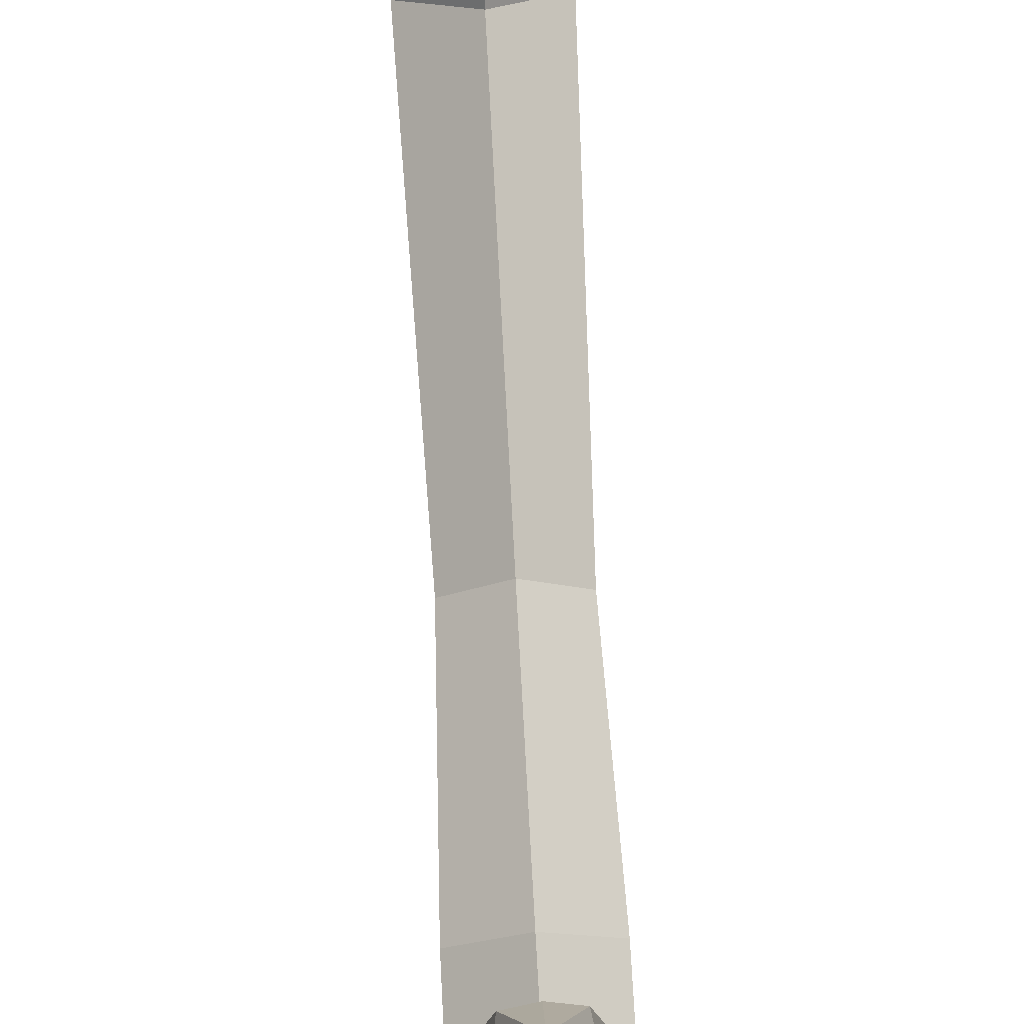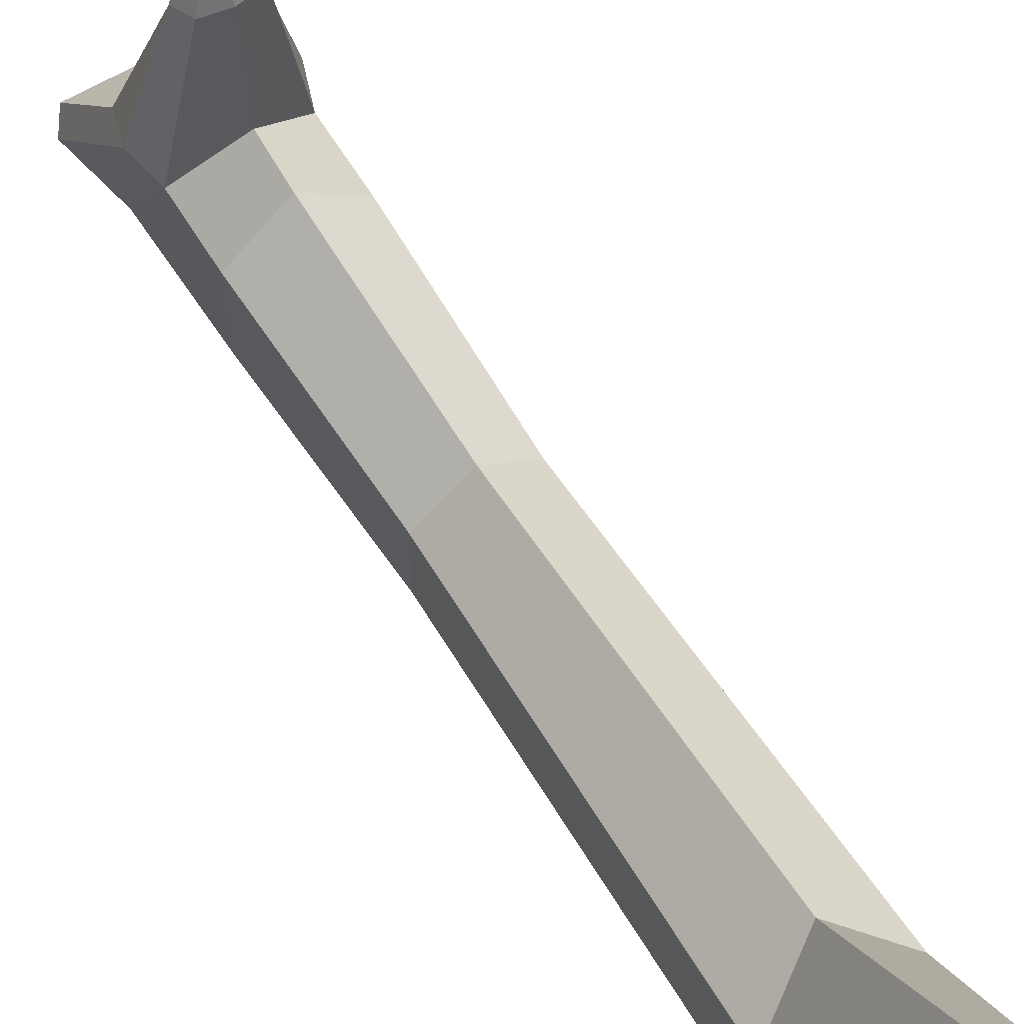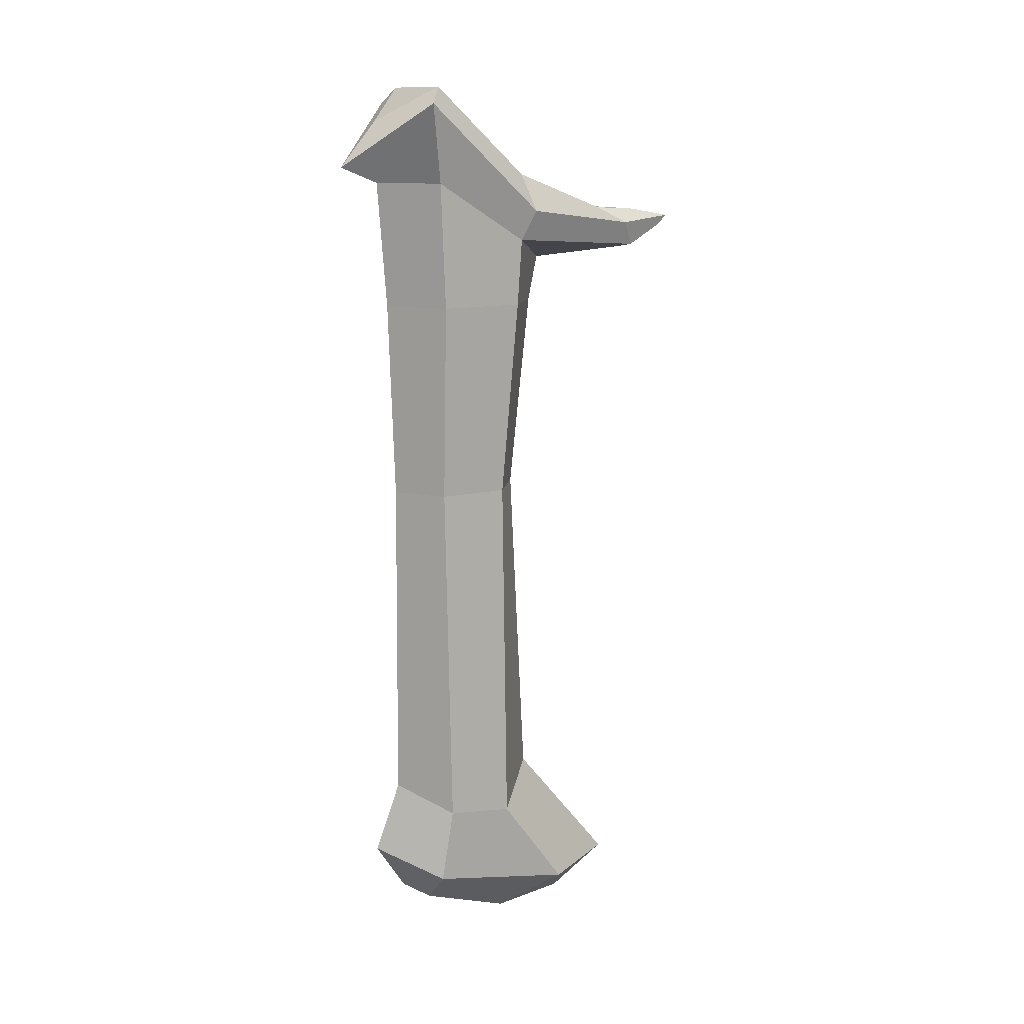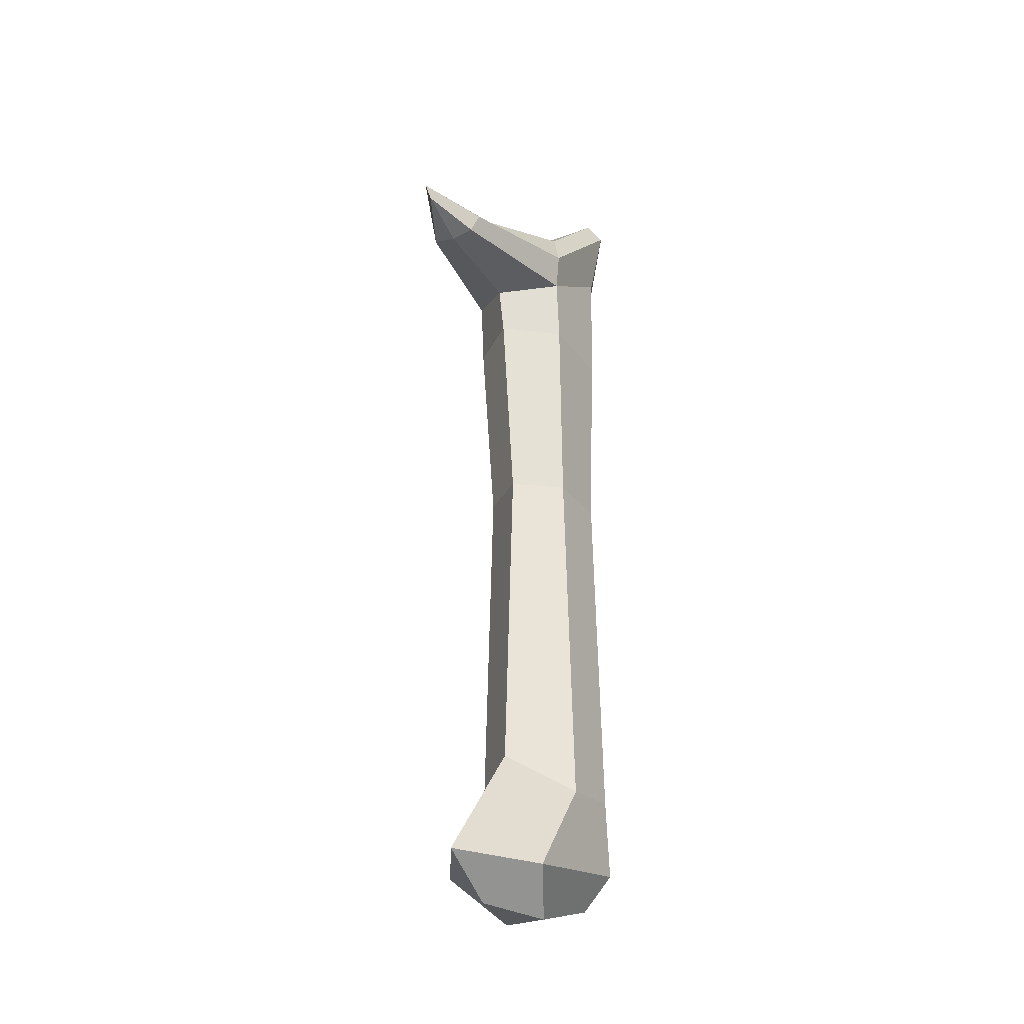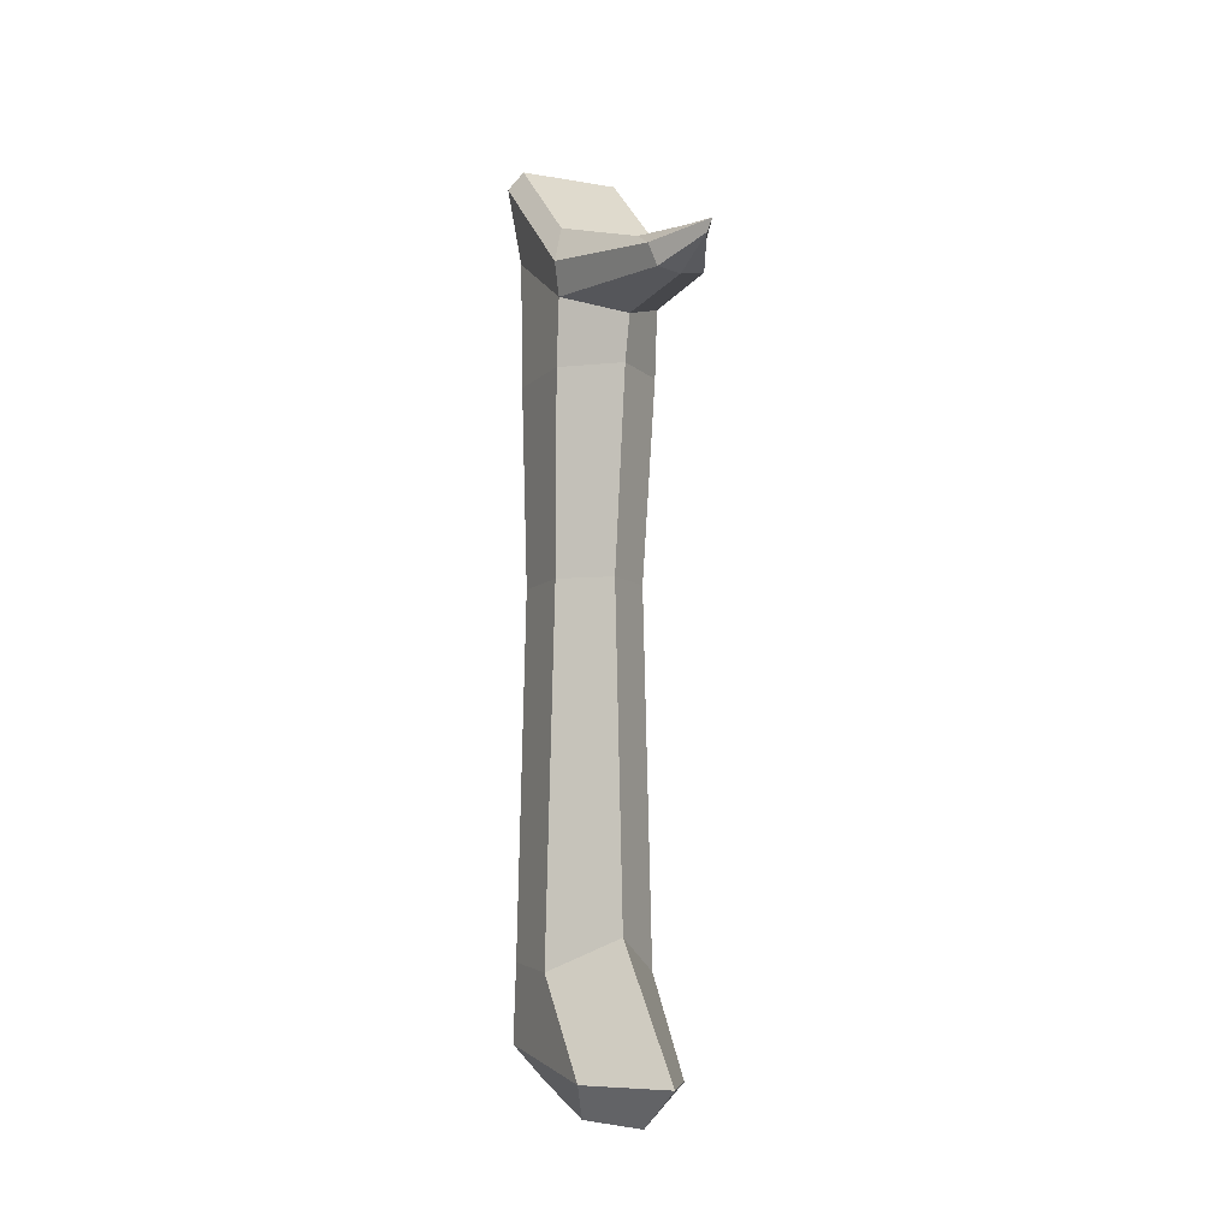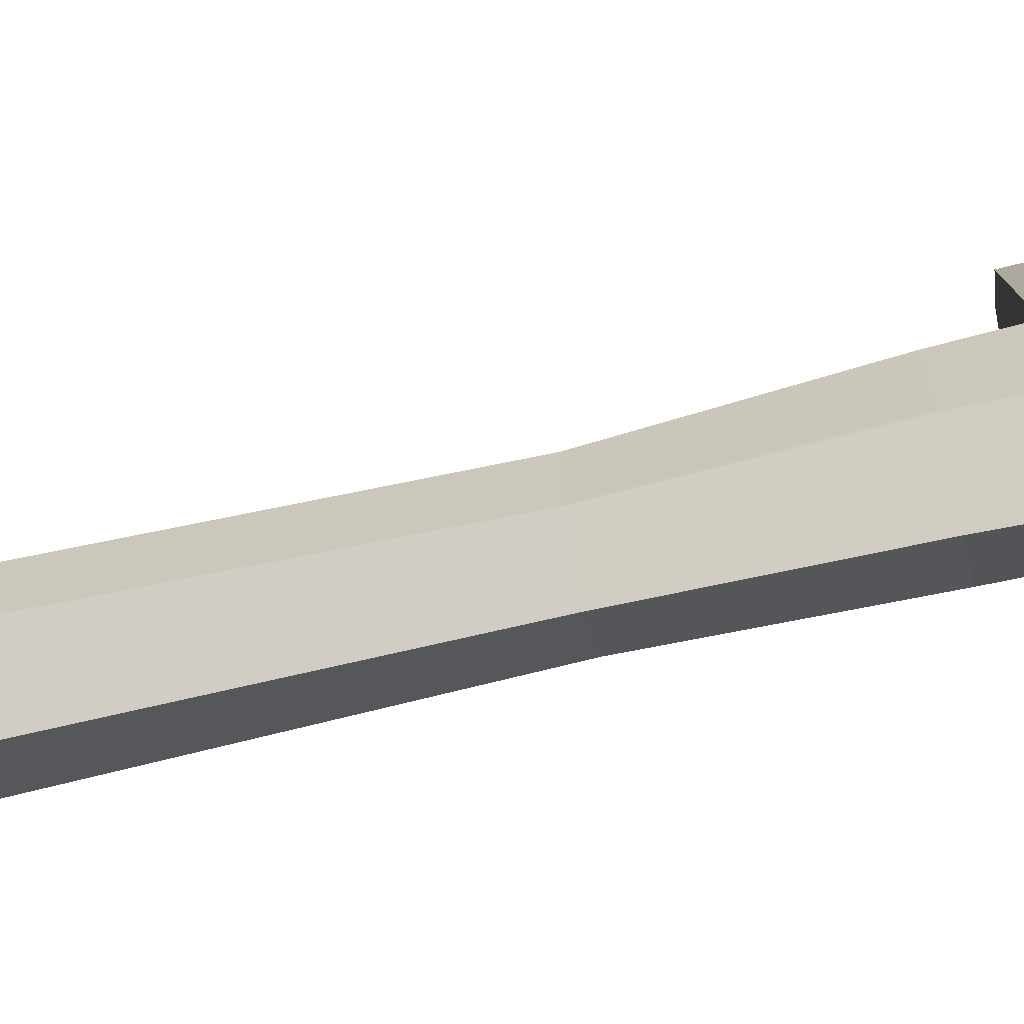
<metadata>
{"format":"obj","ext":"obj","renderer":"f3d","projection":"perspective","resolution":1024,"background":"white","views":[{"elev":74.6,"azim":177.0,"up":"+Z"},{"elev":60.2,"azim":-32.1,"up":"+Z"},{"elev":12.9,"azim":-119.2,"up":"+Y"},{"elev":-29.4,"azim":29.1,"up":"+Y"},{"elev":-8.6,"azim":-24.9,"up":"+Y"},{"elev":-65.3,"azim":103.6,"up":"+Z"}]}
</metadata>
<code>
v 1.825 9.66 -1.503
v 1.825 9.66 1.503
v 0 9.66 3.006
v -1.825 9.66 1.503
v -1.825 9.66 -1.503
v 0 9.66 -3.006
v 1.845 -12.67 -1.855
v 1.845 -13.66 3.435
v 0 -13.69 6.482
v -1.845 -13.66 3.435
v -1.845 -12.67 -1.855
v -0 -11.67 -3.806
v 1.927 -9.969 -1.44
v 0 -9.196 -2.856
v -1.927 -9.969 -1.44
v -1.927 -10.27 0.9677
v 0 -9.155 2.807
v 1.927 -10.27 0.9677
v 0 14.71 -4.748
v 2.17 16.96 -2.103
v -2.17 16.96 -2.103
v -2.17 13.1 2.103
v 2.17 13.1 2.103
v 1.603 2.597 0.9583
v 0 2.597 2.2
v -1.603 2.597 0.9583
v -1.603 2.597 -1.524
v 0 2.597 -2.766
v 1.603 2.597 -1.524
v 0.7453 -13.82 -1.898
v 0.7453 -14.91 1.317
v 0 -15 4.309
v -0.7453 -14.91 1.317
v -0.7453 -13.82 -1.898
v 0 -13.42 -2.685
v 0 14.15 -3.352
v -1.825 14.15 -1.676
v -1.825 12.03 1.676
v 0 11.25 3.352
v 1.825 12.03 1.676
v 1.825 14.15 -1.676
v 1.753 14.43 1.698
v -1.753 14.43 1.698
v 0 14.43 1.698
v 0 16.34 -3.396
v 1.753 17.54 -1.698
v -1.753 17.54 -1.698
v -0.8225 11.64 7.128
v 0 12.29 8.918
v 0 12.65 9.302
v -0.9779 12.49 6.772
v 0.8225 11.64 7.128
v 0.9779 12.49 6.772
v 0 12.95 7.658
v -0.7898 13.08 5.615
v 0.7898 13.08 5.615
v 0 13.1 5.614
v 0 11.5 7.115
v 0 17.54 -1.698
f 18 13 29 24
f 17 18 24 25
f 16 17 25 26
f 15 16 26 27
f 14 15 27 28
f 28 29 13 14
f 30 34 35
f 14 13 7 12
f 15 14 12 11
f 16 15 11 10
f 17 16 10 9
f 18 17 9 8
f 7 13 18 8
f 41 36 19 20
f 36 37 21 19
f 37 38 22 21
f 48 49 50 51
f 49 52 53 50
f 40 41 20 23
f 59 45 47
f 44 59 47 43
f 25 24 2 3
f 26 25 3 4
f 27 26 4 5
f 28 27 5 6
f 1 29 28 6
f 24 29 1 2
f 7 8 31 30
f 8 9 32 31
f 9 10 33 32
f 10 11 34 33
f 11 12 35 34
f 12 7 30 35
f 6 5 37 36
f 5 4 38 37
f 4 3 39 38
f 3 2 40 39
f 2 1 41 40
f 1 6 36 41
f 51 50 54 55
f 50 53 56 54
f 20 19 45 46
f 19 21 47 45
f 21 22 43 47
f 23 20 46 42
f 33 31 32
f 30 31 33 34
f 38 39 58 48
f 22 38 48 51
f 39 40 52 58
f 40 23 53 52
f 57 55 54
f 43 22 51 55
f 23 42 56 53
f 56 57 54
f 42 44 57 56
f 44 43 55 57
f 58 52 49
f 48 58 49
f 46 59 44 42
f 46 45 59

</code>
